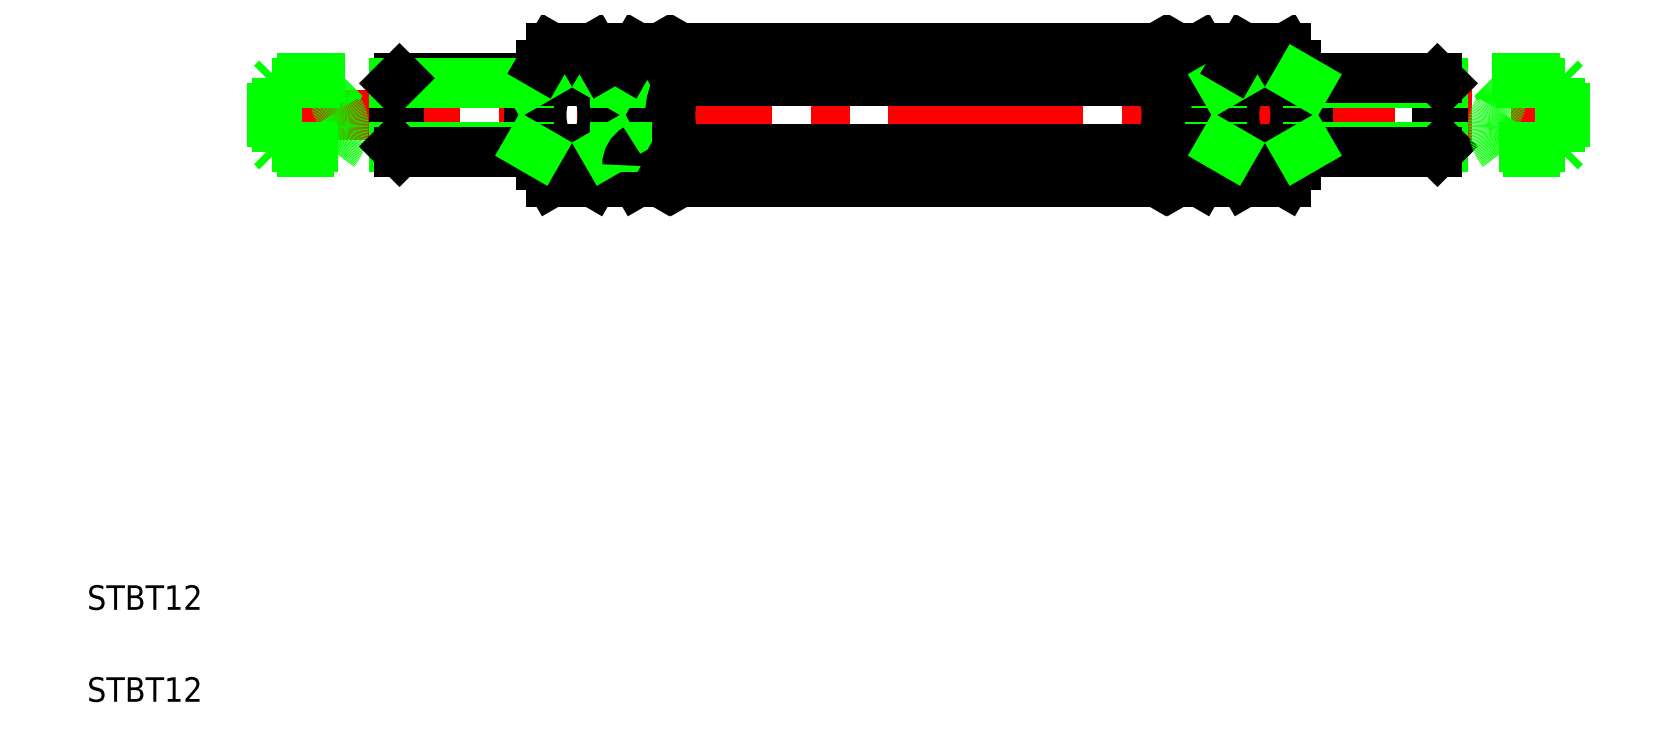
<metadata>
{"format":"dxf","ext":"dxf","renderer":"ezdxf+matplotlib","layout":"modelspace","background":"white","min_lineweight":24,"dpi":150}
</metadata>
<code>
0
SECTION
2
ENTITIES
0
LINE
8
CENTER
10
39.11
20
105.7
30
0
11
252.1
21
105.7
31
0
0
LINE
8
0
10
106.7
20
116.7
30
0
11
184.5
21
116.7
31
0
0
LINE
8
0
10
184.5
20
94.75
30
0
11
106.7
21
94.75
31
0
0
LINE
8
0
10
106.7
20
111.2
30
0
11
184.5
21
111.2
31
0
0
LINE
8
0
10
106.7
20
100.2
30
0
11
184.5
21
100.2
31
0
0
ARC
8
0
10
94.82
20
105.7
30
0
40
10.28
50
327.8
51
32.23
0
ARC
8
0
10
108.4
20
105.7
30
0
40
10.28
50
147.8
51
212.2
0
ARC
8
0
10
115.4
20
105.7
30
0
40
10.28
50
180
51
212.2
0
LINE
8
0
10
105.1
20
97.49
30
0
11
105.1
21
113.9
31
0
0
LINE
8
0
10
98.1
20
97.49
30
0
11
98.1
21
113.9
31
0
0
ARC
8
0
10
83.82
20
105.7
30
0
40
10.28
50
327.8
51
32.23
0
ARC
8
0
10
94.39
20
105.7
30
0
40
10.28
50
147.8
51
212.2
0
LINE
8
0
10
60.1
20
110.9
30
0
11
60.1
21
100.6
31
0
0
ARC
8
0
10
47.4
20
104
30
0
40
4.438
50
6.464
51
34.3
0
LINE
8
0
10
40.1
20
110.9
30
0
11
40.1
21
100.6
31
0
0
LINE
8
0
10
40.95
20
111.7
30
0
11
40.95
21
99.72
31
0
0
LINE
8
0
10
60.95
20
111.7
30
0
11
60.95
21
99.72
31
0
0
LINE
8
0
10
84.1
20
97.49
30
0
11
84.1
21
113.9
31
0
0
LINE
8
0
10
94.1
20
97.49
30
0
11
94.1
21
113.9
31
0
0
LINE
8
0
10
82.1
20
111.7
30
0
11
82.1
21
99.72
31
0
0
LINE
8
0
10
96.1
20
111.7
30
0
11
96.1
21
99.72
31
0
0
TEXT
8
0
10
10
20
25
30
0
40
4
1
STBT12
0
TEXT
8
0
10
10
20
10
30
0
40
4
1
STBT12
0
LINE
8
0
10
40.1
20
100.6
30
0
11
50.89
21
100.6
31
0
0
LINE
8
0
10
40.95
20
99.72
30
0
11
50.32
21
99.72
31
0
0
LINE
8
0
10
40.1
20
100.6
30
0
11
40.95
21
99.72
31
0
0
ARC
8
0
10
44.24
20
104.4
30
0
40
7.692
50
322.1
51
342.6
0
ARC
8
0
10
46.12
20
103.9
30
0
40
5.73
50
342.6
51
6.464
0
LINE
8
0
10
99.69
20
100.2
30
0
11
103.5
21
100.2
31
0
0
LINE
8
0
10
99.69
20
94.75
30
0
11
103.5
21
94.75
31
0
0
LINE
8
0
10
60.1
20
100.6
30
0
11
82.1
21
100.6
31
0
0
LINE
8
0
10
60.95
20
99.72
30
0
11
84.1
21
99.72
31
0
0
LINE
8
0
10
60.1
20
100.6
30
0
11
60.95
21
99.72
31
0
0
LINE
8
0
10
85.69
20
100.2
30
0
11
92.52
21
100.2
31
0
0
LINE
8
0
10
85.69
20
94.75
30
0
11
92.52
21
94.75
31
0
0
LINE
8
0
10
84.1
20
97.49
30
0
11
85.69
21
94.75
31
0
0
ARC
8
0
10
87.27
20
97.49
30
0
40
3.165
50
120
51
180
0
LINE
8
0
10
82.1
20
100.6
30
0
11
83.57
21
99.72
31
0
0
LINE
8
0
10
98.1
20
97.49
30
0
11
99.69
21
94.75
31
0
0
LINE
8
0
10
94.1
20
97.49
30
0
11
92.52
21
94.75
31
0
0
LINE
8
0
10
94.1
20
99.72
30
0
11
98.1
21
99.72
31
0
0
LINE
8
0
10
96.1
20
100.6
30
0
11
98.1
21
100.6
31
0
0
ARC
8
0
10
90.94
20
97.49
30
0
40
3.165
50
0.04369
51
60.04
0
LINE
8
0
10
94.63
20
99.72
30
0
11
96.1
21
100.6
31
0
0
ARC
8
0
10
101.3
20
97.49
30
0
40
3.165
50
120
51
180
0
LINE
8
0
10
105.1
20
97.49
30
0
11
103.5
21
94.75
31
0
0
LINE
8
0
10
105.1
20
97.49
30
0
11
106.7
21
94.75
31
0
0
ARC
8
0
10
108.3
20
97.49
30
0
40
3.165
50
120
51
180
0
ARC
8
0
10
101.9
20
97.49
30
0
40
3.165
50
0.04369
51
60.04
0
LINE
8
0
10
52.05
20
111.7
30
0
11
40.95
21
111.7
31
0
0
LINE
8
0
10
40.1
20
110.9
30
0
11
51.32
21
110.9
31
0
0
LINE
8
0
10
40.1
20
110.9
30
0
11
40.95
21
111.7
31
0
0
ARC
8
0
10
54.09
20
108.4
30
0
40
3.623
50
155.4
51
182.6
0
ARC
8
0
10
53.9
20
108.4
30
0
40
3.435
50
182.6
51
214.3
0
ARC
8
0
10
56.1
20
107.5
30
0
40
5.833
50
134
51
155.4
0
LINE
8
0
10
99.69
20
116.7
30
0
11
103.5
21
116.7
31
0
0
LINE
8
0
10
99.69
20
111.2
30
0
11
103.5
21
111.2
31
0
0
LINE
8
0
10
84.1
20
111.7
30
0
11
60.95
21
111.7
31
0
0
LINE
8
0
10
60.1
20
110.9
30
0
11
82.1
21
110.9
31
0
0
LINE
8
0
10
60.1
20
110.9
30
0
11
60.95
21
111.7
31
0
0
LINE
8
0
10
85.69
20
116.7
30
0
11
92.52
21
116.7
31
0
0
LINE
8
0
10
85.69
20
111.2
30
0
11
92.52
21
111.2
31
0
0
ARC
8
0
10
87.27
20
113.9
30
0
40
3.165
50
180
51
240
0
LINE
8
0
10
82.1
20
110.9
30
0
11
83.57
21
111.7
31
0
0
LINE
8
0
10
84.1
20
113.9
30
0
11
85.69
21
116.7
31
0
0
ARC
8
0
10
101.3
20
113.9
30
0
40
3.165
50
180
51
240
0
ARC
8
0
10
90.94
20
113.9
30
0
40
3.165
50
300
51
360
0
LINE
8
0
10
98.1
20
111.7
30
0
11
94.1
21
111.7
31
0
0
LINE
8
0
10
96.1
20
110.9
30
0
11
98.1
21
110.9
31
0
0
LINE
8
0
10
94.63
20
111.7
30
0
11
96.1
21
110.9
31
0
0
LINE
8
0
10
94.1
20
113.9
30
0
11
92.52
21
116.7
31
0
0
LINE
8
0
10
98.1
20
113.9
30
0
11
99.69
21
116.7
31
0
0
ARC
8
0
10
108.3
20
113.9
30
0
40
3.165
50
180
51
240
0
ARC
8
0
10
101.9
20
113.9
30
0
40
3.165
50
300
51
360
0
ARC
8
0
10
115.4
20
105.7
30
0
40
10.28
50
147.8
51
180
0
LINE
8
0
10
105.1
20
113.9
30
0
11
103.5
21
116.7
31
0
0
LINE
8
0
10
105.1
20
113.9
30
0
11
106.7
21
116.7
31
0
0
LINE
8
0
10
251.1
20
110.9
30
0
11
251.1
21
100.6
31
0
0
ARC
8
0
10
243.8
20
104
30
0
40
4.438
50
145.7
51
173.5
0
LINE
8
0
10
231.1
20
110.9
30
0
11
231.1
21
100.6
31
0
0
LINE
8
0
10
250.3
20
111.7
30
0
11
250.3
21
99.72
31
0
0
LINE
8
0
10
230.3
20
111.7
30
0
11
230.3
21
99.72
31
0
0
ARC
8
0
10
196.8
20
105.7
30
0
40
10.28
50
327.8
51
32.23
0
ARC
8
0
10
207.4
20
105.7
30
0
40
10.28
50
147.8
51
212.2
0
ARC
8
0
10
182.8
20
105.7
30
0
40
10.28
50
327.8
51
32.23
0
ARC
8
0
10
175.8
20
105.7
30
0
40
10.28
50
327.8
51
0
0
ARC
8
0
10
196.4
20
105.7
30
0
40
10.28
50
147.8
51
212.2
0
LINE
8
0
10
197.1
20
97.49
30
0
11
197.1
21
113.9
31
0
0
LINE
8
0
10
186.1
20
97.49
30
0
11
186.1
21
113.9
31
0
0
LINE
8
0
10
195.1
20
111.7
30
0
11
195.1
21
99.72
31
0
0
LINE
8
0
10
193.1
20
97.49
30
0
11
193.1
21
113.9
31
0
0
LINE
8
0
10
209.1
20
111.7
30
0
11
209.1
21
99.72
31
0
0
LINE
8
0
10
207.1
20
97.49
30
0
11
207.1
21
113.9
31
0
0
LINE
8
0
10
251.1
20
100.6
30
0
11
240.3
21
100.6
31
0
0
LINE
8
0
10
250.3
20
99.72
30
0
11
240.9
21
99.72
31
0
0
LINE
8
0
10
195.1
20
100.6
30
0
11
193.1
21
100.6
31
0
0
LINE
8
0
10
197.1
20
99.72
30
0
11
193.1
21
99.72
31
0
0
LINE
8
0
10
193.1
20
97.49
30
0
11
191.5
21
94.75
31
0
0
LINE
8
0
10
186.1
20
97.49
30
0
11
184.5
21
94.75
31
0
0
LINE
8
0
10
186.1
20
97.49
30
0
11
187.7
21
94.75
31
0
0
LINE
8
0
10
191.5
20
94.75
30
0
11
187.7
21
94.75
31
0
0
LINE
8
0
10
191.5
20
100.2
30
0
11
187.7
21
100.2
31
0
0
ARC
8
0
10
182.9
20
97.49
30
0
40
3.165
50
0.04369
51
60.04
0
ARC
8
0
10
189.3
20
97.49
30
0
40
3.165
50
120
51
180
0
ARC
8
0
10
189.9
20
97.49
30
0
40
3.165
50
0.04369
51
60.04
0
LINE
8
0
10
231.1
20
100.6
30
0
11
209.1
21
100.6
31
0
0
LINE
8
0
10
230.3
20
99.72
30
0
11
207.1
21
99.72
31
0
0
LINE
8
0
10
207.1
20
97.49
30
0
11
205.5
21
94.75
31
0
0
ARC
8
0
10
203.9
20
97.49
30
0
40
3.165
50
0.04369
51
60.04
0
LINE
8
0
10
197.1
20
97.49
30
0
11
198.7
21
94.75
31
0
0
LINE
8
0
10
205.5
20
94.75
30
0
11
198.7
21
94.75
31
0
0
LINE
8
0
10
205.5
20
100.2
30
0
11
198.7
21
100.2
31
0
0
ARC
8
0
10
200.3
20
97.49
30
0
40
3.165
50
120
51
180
0
LINE
8
0
10
196.6
20
99.72
30
0
11
195.1
21
100.6
31
0
0
LINE
8
0
10
209.1
20
100.6
30
0
11
207.6
21
99.72
31
0
0
LINE
8
0
10
231.1
20
100.6
30
0
11
230.3
21
99.72
31
0
0
ARC
8
0
10
247
20
104.4
30
0
40
7.692
50
197.4
51
217.9
0
ARC
8
0
10
245.1
20
103.9
30
0
40
5.73
50
173.5
51
197.4
0
LINE
8
0
10
251.1
20
100.6
30
0
11
250.3
21
99.72
31
0
0
LINE
8
0
10
251.1
20
110.9
30
0
11
239.9
21
110.9
31
0
0
LINE
8
0
10
239.2
20
111.7
30
0
11
250.3
21
111.7
31
0
0
LINE
8
0
10
195.1
20
110.9
30
0
11
193.1
21
110.9
31
0
0
LINE
8
0
10
193.1
20
111.7
30
0
11
197.1
21
111.7
31
0
0
ARC
8
0
10
182.9
20
113.9
30
0
40
3.165
50
300
51
360
0
ARC
8
0
10
189.9
20
113.9
30
0
40
3.165
50
300
51
360
0
ARC
8
0
10
189.3
20
113.9
30
0
40
3.165
50
180
51
240
0
LINE
8
0
10
191.5
20
111.2
30
0
11
187.7
21
111.2
31
0
0
ARC
8
0
10
175.8
20
105.7
30
0
40
10.28
50
0
51
32.23
0
LINE
8
0
10
191.5
20
116.7
30
0
11
187.7
21
116.7
31
0
0
LINE
8
0
10
186.1
20
113.9
30
0
11
187.7
21
116.7
31
0
0
LINE
8
0
10
186.1
20
113.9
30
0
11
184.5
21
116.7
31
0
0
LINE
8
0
10
193.1
20
113.9
30
0
11
191.5
21
116.7
31
0
0
LINE
8
0
10
231.1
20
110.9
30
0
11
209.1
21
110.9
31
0
0
LINE
8
0
10
207.1
20
111.7
30
0
11
230.3
21
111.7
31
0
0
LINE
8
0
10
207.1
20
113.9
30
0
11
205.5
21
116.7
31
0
0
ARC
8
0
10
203.9
20
113.9
30
0
40
3.165
50
300
51
360
0
ARC
8
0
10
200.3
20
113.9
30
0
40
3.165
50
180
51
240
0
LINE
8
0
10
205.5
20
111.2
30
0
11
198.7
21
111.2
31
0
0
LINE
8
0
10
196.6
20
111.7
30
0
11
195.1
21
110.9
31
0
0
LINE
8
0
10
205.5
20
116.7
30
0
11
198.7
21
116.7
31
0
0
LINE
8
0
10
197.1
20
113.9
30
0
11
198.7
21
116.7
31
0
0
LINE
8
0
10
209.1
20
110.9
30
0
11
207.6
21
111.7
31
0
0
LINE
8
0
10
212.9
20
111.7
30
0
11
212.9
21
111.7
31
0
0
LINE
8
0
10
218.7
20
111.7
30
0
11
218.7
21
111.7
31
0
0
LINE
8
0
10
231.1
20
110.9
30
0
11
230.3
21
111.7
31
0
0
ARC
8
0
10
237.1
20
108.4
30
0
40
3.623
50
357.4
51
24.61
0
ARC
8
0
10
237.3
20
108.4
30
0
40
3.435
50
325.7
51
357.4
0
ARC
8
0
10
235.1
20
107.5
30
0
40
5.833
50
24.61
51
45.96
0
LINE
8
0
10
251.1
20
110.9
30
0
11
250.3
21
111.7
31
0
0
ENDSEC
0
EOF

</code>
